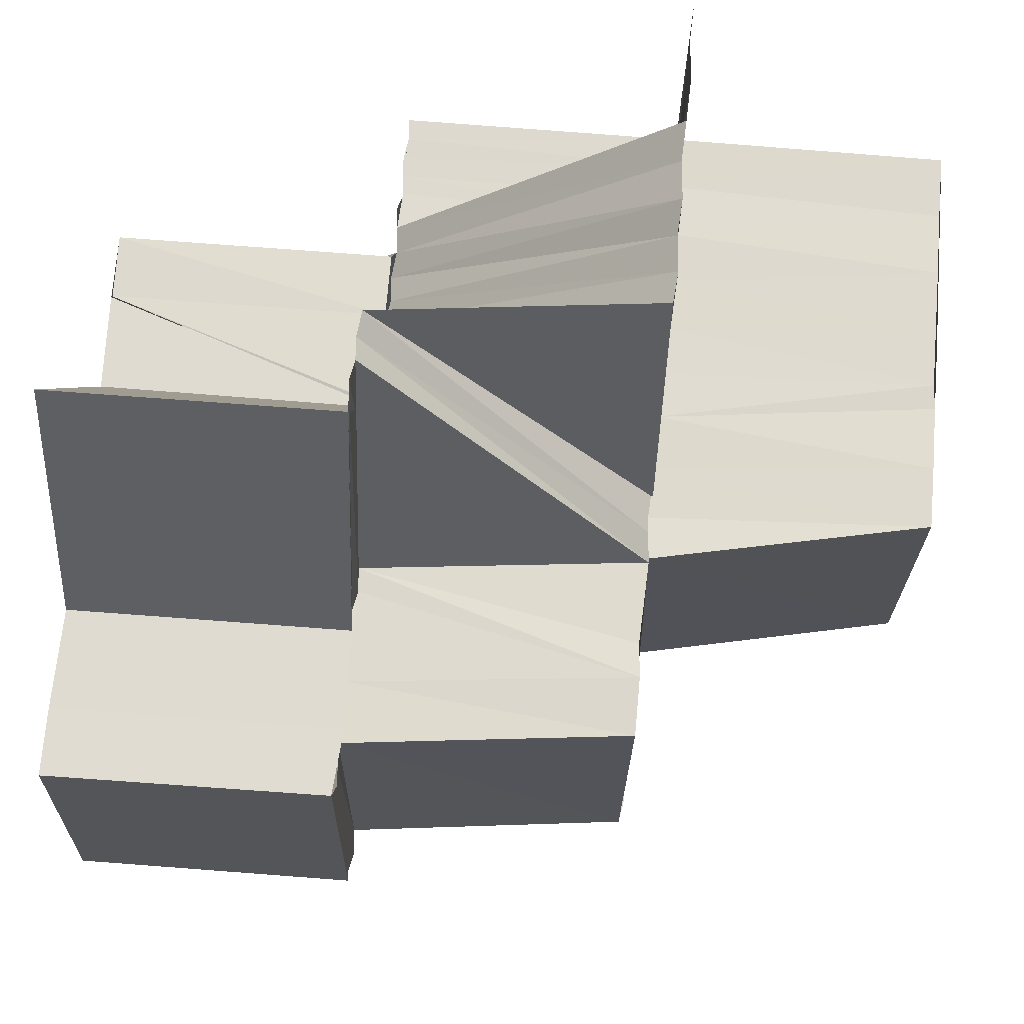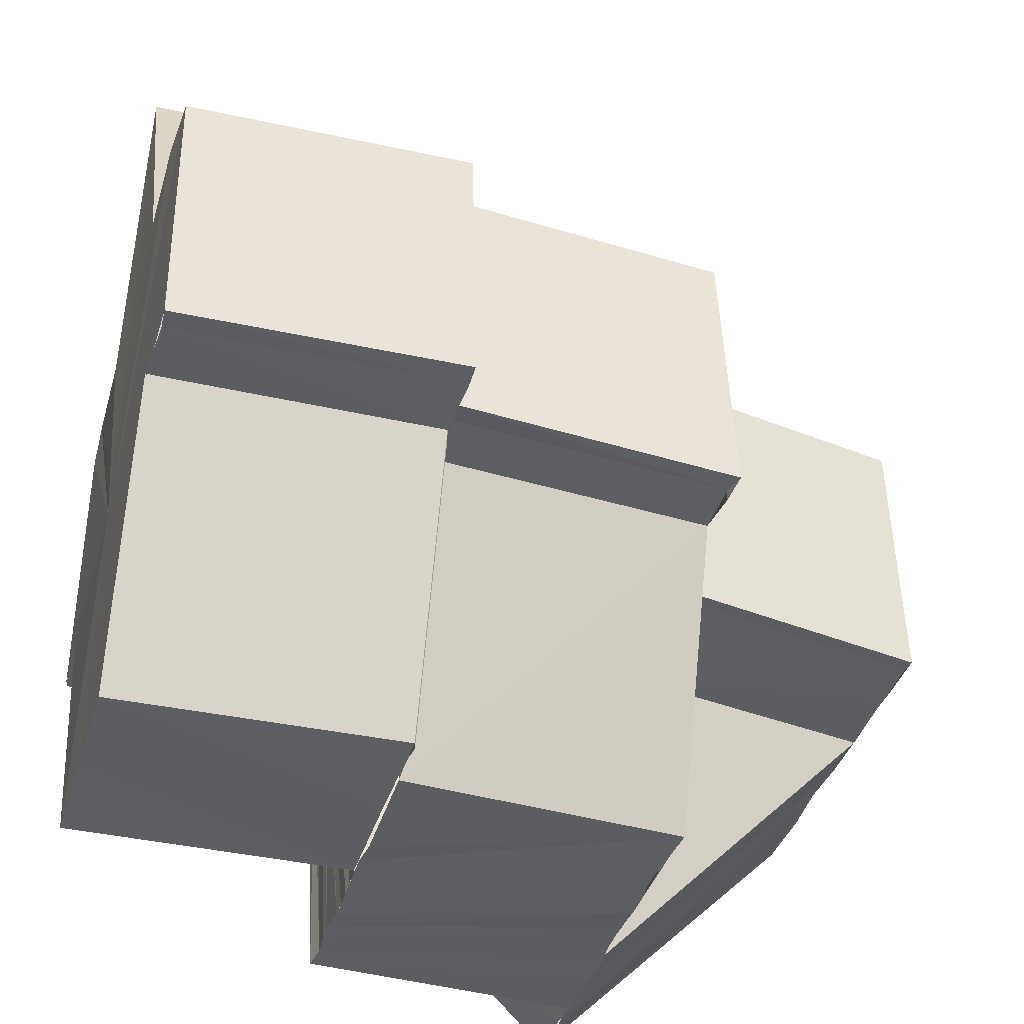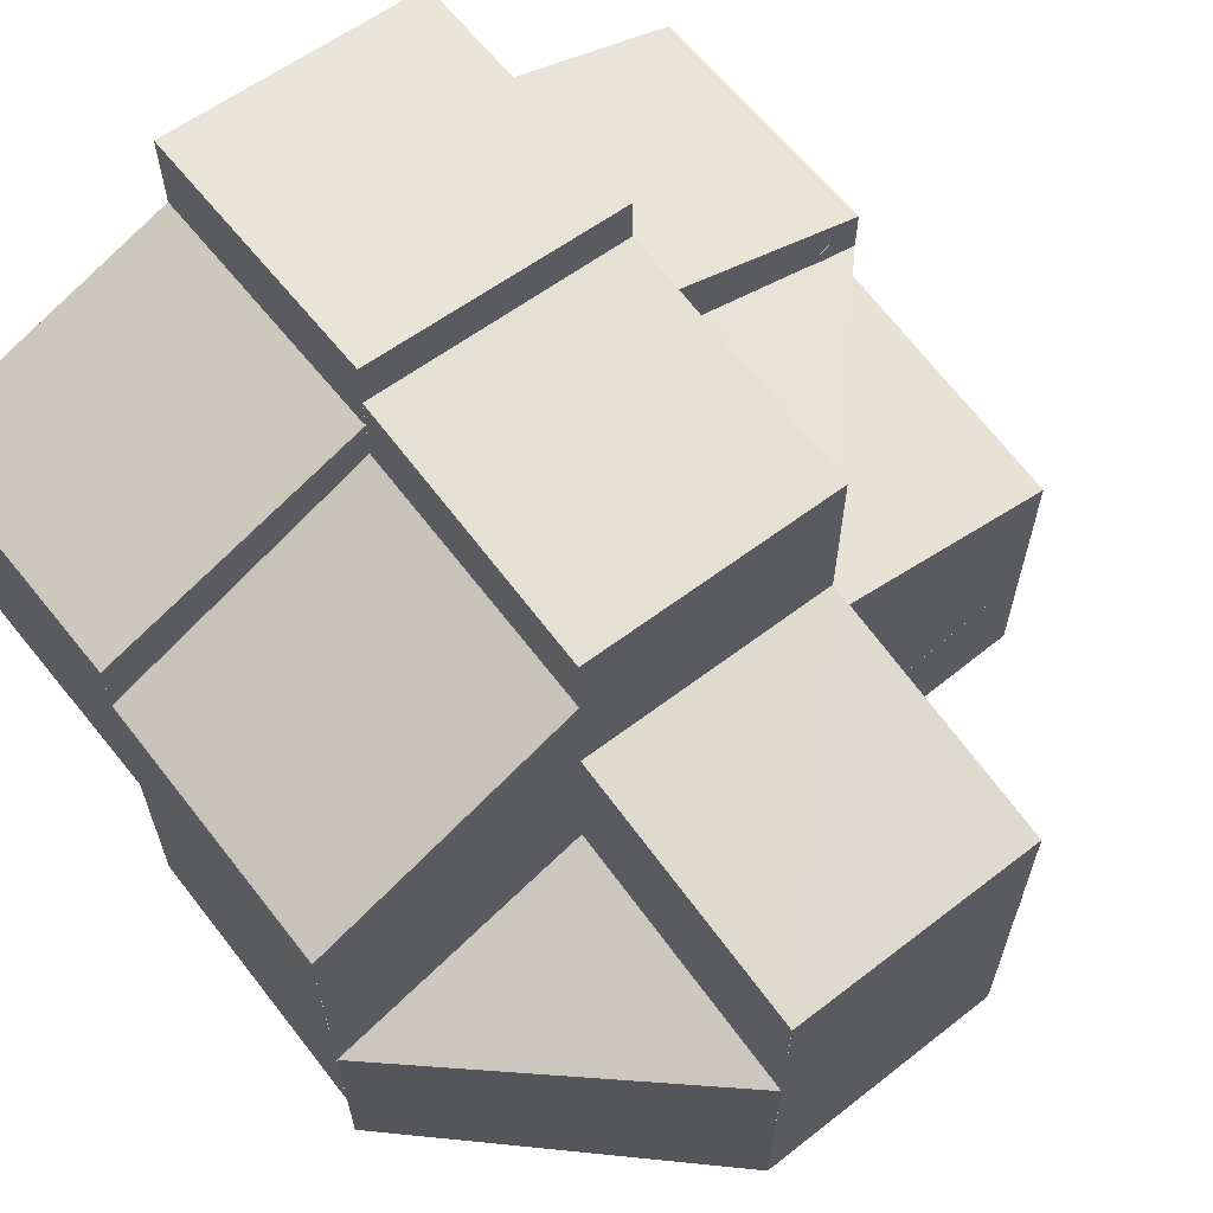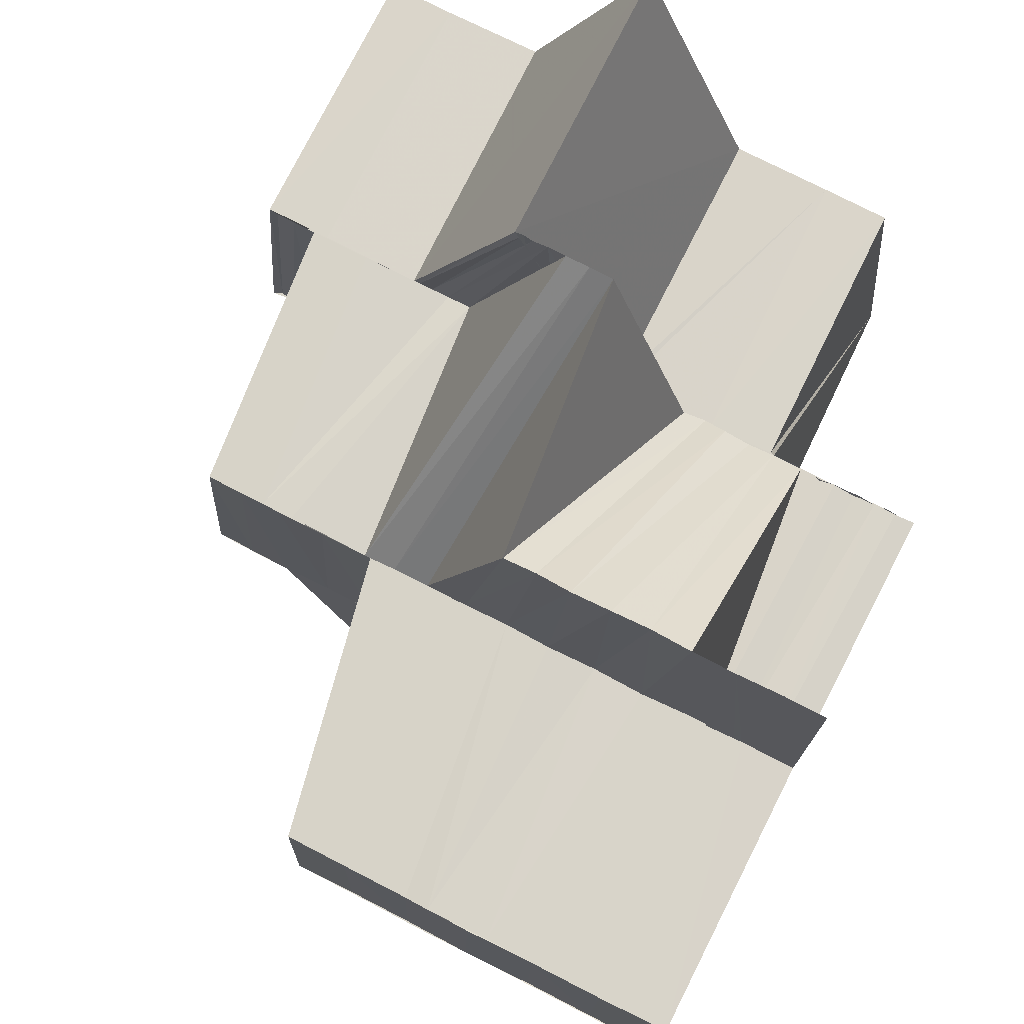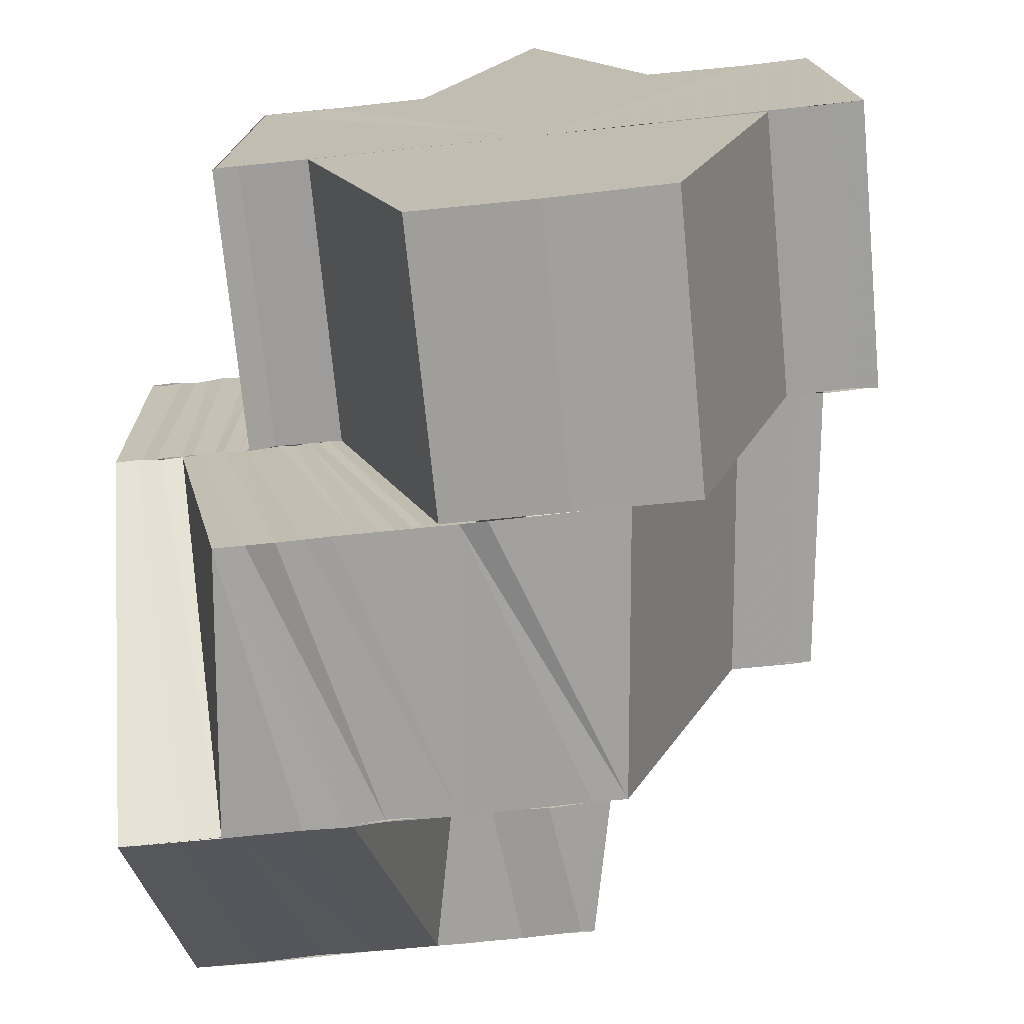
<metadata>
{"format":"obj","ext":"obj","renderer":"f3d","projection":"perspective","resolution":1024,"background":"white","views":[{"elev":70.3,"azim":4.9,"up":"+Y"},{"elev":-37.0,"azim":-15.8,"up":"+Y"},{"elev":63.8,"azim":51.3,"up":"+Z"},{"elev":75.3,"azim":117.1,"up":"+Y"},{"elev":-71.3,"azim":-84.0,"up":"+Y"}]}
</metadata>
<code>
o 12342
v 2216 1883 9.022
v 2216 1883 9.022
v 2216 1883 9.021
v 2216 1883 9.021
v 2216 1883 9.021
v 2216 1883 9.021
v 2216 1883 9.021
v 2216 1883 9.018
v 2216 1883 9.018
v 2216 1883 9.015
v 2216 1883 9.015
v 2216 1883 9.011
v 2216 1883 9.015
v 2216 1883 9.021
v 2216 1883 9.018
v 2216 1883 9.021
v 2216 1883 9.02
v 2216 1883 9.022
v 2216 1883 9.021
v 2216 1883 9.021
v 2216 1883 9.02
v 2216 1883 9.02
v 2216 1883 9.02
v 2216 1883 9.019
v 2216 1883 9.018
v 2216 1883 9.017
v 2216 1883 9.019
v 2216 1883 9.018
v 2216 1883 9.019
v 2216 1883 9.02
v 2216 1883 9.016
v 2216 1883 9.017
v 2216 1883 9.012
v 2216 1883 9.017
v 2216 1883 9.013
v 2216 1883 9.017
v 2216 1883 9.012
v 2216 1883 9.017
v 2216 1883 9.014
v 2216 1883 9.018
v 2216 1883 9.014
v 2216 1883 9.018
v 2216 1883 9.015
v 2216 1883 9.018
v 2216 1883 9.018
v 2216 1883 9.021
v 2216 1883 9.015
v 2216 1883 9.018
v 2216 1883 9.021
v 2216 1883 9.022
v 2216 1883 9.022
v 2216 1883 9.022
v 2216 1883 9.015
v 2216 1883 9.011
v 2216 1883 9.011
v 2216 1883 9.011
v 2216 1883 9.011
v 2216 1883 9.006
v 2216 1883 9.006
v 2216 1883 9.003
v 2216 1883 9.006
v 2216 1883 9.006
v 2216 1883 9.006
v 2216 1883 9.003
v 2216 1883 9.006
v 2216 1883 9.003
v 2216 1883 9
v 2216 1883 9
v 2216 1883 9.003
v 2216 1883 9
v 2216 1883 9.01
v 2216 1883 9.01
v 2216 1883 9.011
v 2216 1883 9.006
v 2216 1883 9.009
v 2216 1883 9.006
v 2216 1883 9.01
v 2216 1883 9.009
v 2216 1883 9.006
v 2216 1883 9.009
v 2216 1883 9.013
v 2216 1883 9.012
v 2216 1883 9.009
v 2216 1883 9.009
v 2216 1883 9.009
v 2216 1883 9.005
v 2216 1883 9.008
v 2216 1883 9.013
v 2216 1883 9.01
v 2216 1883 9.014
v 2216 1883 9.01
v 2216 1883 9.014
v 2216 1883 9.011
v 2216 1883 9.01
v 2216 1883 9.006
v 2216 1883 9.006
v 2216 1883 9.015
v 2216 1883 9.011
v 2216 1883 9.016
v 2216 1883 9.018
v 2216 1883 9.012
v 2216 1883 9.013
v 2216 1883 9.014
v 2216 1883 9.012
v 2216 1883 9.011
v 2216 1883 9.012
v 2216 1883 9.009
v 2216 1883 9.008
v 2216 1883 9.009
v 2216 1883 9.01
v 2216 1883 9.007
v 2216 1883 9.008
v 2216 1883 9.009
v 2216 1883 9.006
v 2216 1883 9.009
v 2216 1883 9.007
v 2216 1883 9.004
v 2216 1883 9.007
v 2216 1883 9.004
v 2216 1883 9.003
v 2216 1883 9.006
v 2216 1883 9.006
v 2216 1883 9.011
v 2216 1883 9.011
v 2216 1883 9.011
v 2216 1883 9.015
v 2216 1883 9.015
v 2216 1883 9.015
v 2216 1883 9.018
v 2216 1883 9
v 2216 1883 9
v 2216 1883 9
v 2216 1883 9
v 2216 1883 9
v 2216 1883 9
v 2216 1883 9.003
v 2216 1883 9.003
v 2216 1883 9.003
v 2216 1883 9.006
v 2216 1883 9
v 2216 1883 8.999
v 2216 1883 9.002
v 2216 1883 9.006
v 2216 1883 9.003
v 2216 1883 9.006
v 2216 1883 9.006
v 2216 1883 9.002
v 2216 1883 9.006
v 2216 1883 9.002
v 2216 1883 9.005
v 2216 1883 9.001
v 2216 1883 9.004
v 2216 1883 9.001
v 2216 1883 9.004
v 2216 1883 9
v 2216 1883 9.003
v 2216 1883 9
v 2216 1883 9.002
v 2216 1883 9.003
v 2216 1883 8.999
v 2216 1883 9.001
v 2216 1883 9.002
v 2216 1883 8.999
v 2216 1883 9
v 2216 1883 9.001
v 2216 1883 8.998
v 2216 1883 8.999
v 2216 1883 8.997
v 2216 1883 9
v 2216 1883 9.004
v 2216 1883 9.005
v 2216 1883 9.002
v 2216 1883 9.006
v 2216 1883 9
v 2216 1883 8.999
v 2216 1883 9.001
v 2216 1883 9.002
v 2216 1883 9.003
v 2216 1883 8.999
v 2216 1883 9.001
v 2216 1883 8.998
v 2216 1883 8.997
v 2216 1883 8.999
v 2216 1883 9.007
v 2216 1883 9.01
v 2216 1883 9.01
v 2216 1883 9.011
v 2216 1883 9.012
v 2216 1883 9.016
v 2216 1883 9.008
v 2216 1883 9.011
v 2216 1883 8.997
v 2216 1883 8.996
v 2216 1883 8.997
v 2216 1883 8.995
v 2216 1883 8.996
v 2216 1883 8.995
v 2216 1883 8.995
v 2216 1883 8.995
v 2216 1883 8.995
v 2216 1883 8.995
v 2216 1883 8.997
v 2216 1883 8.995
v 2216 1883 8.995
v 2216 1883 8.995
v 2216 1883 8.997
v 2216 1883 8.995
v 2216 1883 8.995
v 2216 1883 8.996
v 2216 1883 8.995
v 2216 1883 8.997
v 2216 1883 8.995
v 2216 1883 8.996
v 2216 1883 8.995
v 2216 1883 8.996
v 2216 1883 8.997
v 2216 1883 8.996
v 2216 1883 8.997
v 2216 1883 8.998
v 2216 1883 8.998
v 2216 1883 8.999
v 2216 1883 9.001
v 2216 1883 8.999
v 2216 1883 9.002
v 2216 1883 9.001
v 2216 1883 8.999
v 2216 1883 9
v 2216 1883 9.004
v 2216 1883 9.002
v 2216 1883 9.001
v 2216 1883 9.006
v 2216 1883 9.004
v 2216 1883 9.002
v 2216 1883 9.002
v 2216 1883 9.001
v 2216 1883 9.004
v 2216 1883 9.005
v 2216 1883 8.999
v 2216 1883 8.999
v 2216 1883 9.006
v 2216 1883 9.003
v 2216 1883 9.005
v 2216 1883 9.007
v 2216 1883 9.004
v 2216 1883 9.006
v 2216 1883 9.004
v 2216 1883 9.007
v 2216 1883 9.006
v 2216 1883 9.009
v 2216 1883 9.006
v 2216 1883 9.005
v 2216 1883 9.006
v 2216 1883 9.004
v 2216 1883 9.004
v 2216 1883 9.002
v 2216 1883 9.002
v 2216 1883 9.001
v 2216 1883 9.001
v 2216 1883 8.999
v 2216 1883 8.999
v 2216 1883 8.998
v 2216 1883 8.997
v 2216 1883 8.997
v 2216 1883 8.995
v 2216 1883 8.999
v 2216 1883 9.002
v 2216 1883 8.999
v 2216 1883 9.001
v 2216 1883 9.002
v 2216 1883 9.004
v 2216 1883 9.004
v 2216 1883 9.006
v 2216 1883 9.004
v 2216 1883 9.005
v 2216 1883 9.007
v 2216 1883 9.005
v 2216 1883 9.007
v 2216 1883 9.008
v 2216 1883 9.009
v 2216 1883 9.011
v 2216 1883 9.01
v 2216 1883 9.009
v 2216 1883 9.01
v 2216 1883 9.007
v 2216 1883 9.005
v 2216 1883 9.009
v 2216 1883 9.011
v 2216 1883 9.007
v 2216 1883 9.005
v 2216 1883 9.002
v 2216 1883 9.002
v 2216 1883 9
v 2216 1883 9
v 2216 1883 8.997
v 2216 1883 8.995
v 2216 1883 9
v 2216 1883 9
v 2216 1883 9
v 2216 1883 9
v 2216 1883 8.999
v 2216 1883 9
v 2216 1883 9
v 2216 1883 9
v 2216 1883 8.999
v 2216 1883 8.999
v 2216 1883 8.999
v 2216 1883 9
v 2216 1883 8.999
v 2216 1883 8.999
v 2216 1883 8.999
v 2216 1883 8.999
v 2216 1883 8.998
v 2216 1883 8.999
v 2216 1883 8.998
v 2216 1883 8.998
v 2216 1883 8.998
v 2216 1883 8.998
v 2216 1883 8.997
v 2216 1883 8.997
v 2216 1883 8.997
v 2216 1883 8.997
v 2216 1883 8.997
v 2216 1883 8.996
v 2216 1883 8.996
v 2216 1883 8.996
v 2216 1883 8.996
v 2216 1883 8.995
v 2216 1883 8.995
v 2216 1883 9.02
v 2216 1883 9.019
v 2216 1883 9.019
v 2216 1883 9.018
v 2216 1883 9.019
v 2216 1883 9.019
v 2216 1883 9.017
v 2216 1883 9.018
v 2216 1883 9.016
v 2216 1883 9.016
v 2216 1883 9.015
v 2216 1883 9.014
v 2216 1883 9.013
v 2216 1883 9.012
v 2216 1883 9.011
v 2216 1883 9.012
v 2216 1883 9.01
v 2216 1883 9.011
v 2216 1883 9.009
v 2216 1883 9.008
v 2216 1883 9.008
v 2216 1883 9.006
v 2216 1883 9.01
v 2216 1883 9.012
v 2216 1883 9.006
v 2216 1883 9.007
v 2216 1883 9.004
v 2216 1883 9.002
v 2216 1883 9.004
v 2216 1883 9.001
v 2216 1883 9.002
v 2216 1883 8.999
v 2216 1883 8.999
v 2216 1883 8.997
v 2216 1883 8.995
v 2216 1883 9.006
v 2216 1883 9.008
v 2216 1883 9.006
v 2216 1883 9.01
v 2216 1883 9.007
v 2216 1883 9.011
v 2216 1883 9.009
v 2216 1883 9.013
v 2216 1883 9.014
v 2216 1883 9.011
v 2216 1883 9.016
v 2216 1883 9.011
v 2216 1883 9.01
v 2216 1883 8.999
v 2216 1883 8.998
v 2216 1883 8.999
v 2216 1883 8.998
v 2216 1883 8.998
v 2216 1883 8.996
v 2216 1883 8.997
v 2216 1883 8.996
v 2216 1883 8.996
v 2216 1883 8.997
v 2216 1883 8.997
v 2216 1883 8.998
v 2216 1883 8.998
v 2216 1883 8.998
v 2216 1883 8.999
v 2216 1883 9.022
v 2216 1883 9.021
v 2216 1883 9.011
v 2216 1883 9.018
v 2216 1883 9.015
v 2216 1883 9.011
v 2216 1883 9.006
v 2216 1883 9.003
v 2216 1883 9
v 2216 1883 9
v 2216 1883 9.015
v 2216 1883 9.018
v 2216 1883 9.011
v 2216 1883 9.006
v 2216 1883 9.003
f 1 2 3
f 2 4 5
f 6 7 8
f 8 9 10
f 10 11 12
f 9 11 13
f 14 9 15
f 16 17 14
f 18 16 19
f 16 20 17
f 20 21 17
f 20 22 21
f 23 24 21
f 24 25 26
f 27 28 22
f 28 29 30
f 31 28 27
f 32 31 27
f 33 31 34
f 35 32 36
f 35 37 38
f 39 35 36
f 39 36 40
f 41 39 40
f 41 40 42
f 43 41 44
f 45 42 46
f 47 48 45
f 42 49 46
f 46 49 50
f 49 51 52
f 53 54 55
f 56 57 58
f 58 59 60
f 57 61 62
f 61 63 64
f 65 66 64
f 66 67 68
f 69 66 70
f 71 72 65
f 73 71 74
f 72 75 76
f 77 76 65
f 75 78 79
f 80 79 76
f 81 82 80
f 82 83 84
f 85 86 79
f 78 87 86
f 88 84 89
f 90 88 77
f 90 89 91
f 92 91 93
f 92 90 94
f 94 95 96
f 97 92 98
f 26 99 88
f 100 99 26
f 99 101 102
f 99 103 104
f 103 105 104
f 106 105 107
f 105 108 109
f 110 111 108
f 105 110 112
f 113 114 111
f 110 115 116
f 112 117 86
f 118 119 117
f 87 118 117
f 120 121 122
f 122 121 123
f 121 124 125
f 123 124 126
f 124 127 128
f 126 127 129
f 130 131 132
f 133 134 135
f 135 134 136
f 134 137 136
f 136 138 139
f 140 141 134
f 137 142 143
f 144 143 145
f 142 146 143
f 142 147 146
f 147 148 146
f 147 149 148
f 149 150 148
f 149 151 150
f 151 152 150
f 151 153 152
f 153 154 152
f 153 155 154
f 155 156 154
f 155 157 156
f 157 158 159
f 160 161 158
f 157 160 162
f 163 164 161
f 160 163 165
f 166 167 164
f 166 168 167
f 163 166 169
f 165 170 171
f 169 172 170
f 162 171 173
f 174 175 172
f 176 174 170
f 177 176 171
f 178 177 173
f 179 180 172
f 179 181 180
f 182 181 183
f 156 173 184
f 184 173 185
f 184 186 187
f 188 187 189
f 190 184 191
f 190 191 188
f 192 193 181
f 193 194 181
f 193 195 194
f 195 196 194
f 195 197 196
f 198 199 196
f 198 199 200
f 199 201 200
f 199 201 202
f 203 198 200
f 203 198 204
f 201 205 200
f 201 205 206
f 207 203 200
f 205 207 200
f 207 203 208
f 209 207 208
f 205 210 211
f 207 212 213
f 214 210 215
f 216 207 217
f 217 215 218
f 219 218 220
f 221 216 219
f 222 221 223
f 224 222 225
f 225 226 227
f 228 224 229
f 229 227 230
f 231 228 232
f 232 230 233
f 234 235 227
f 236 234 230
f 237 236 233
f 235 238 239
f 240 237 241
f 242 233 241
f 243 240 244
f 245 241 246
f 247 248 242
f 249 247 250
f 247 251 252
f 248 253 251
f 254 255 253
f 256 257 255
f 258 259 257
f 260 261 259
f 262 213 261
f 263 264 262
f 265 263 260
f 266 265 258
f 263 211 267
f 265 267 268
f 266 268 269
f 270 266 256
f 270 269 271
f 272 270 273
f 274 270 248
f 275 276 248
f 277 248 278
f 279 275 278
f 280 279 281
f 282 278 281
f 283 284 282
f 284 285 277
f 283 286 287
f 284 288 286
f 285 289 288
f 285 290 274
f 290 291 274
f 290 292 291
f 292 293 291
f 292 294 293
f 294 206 293
f 294 295 206
f 296 297 298
f 299 300 301
f 302 303 304
f 303 305 306
f 303 307 305
f 307 308 305
f 307 309 308
f 309 310 308
f 309 311 310
f 311 312 310
f 311 313 312
f 313 314 312
f 313 315 314
f 315 316 314
f 315 317 316
f 317 318 316
f 317 319 318
f 319 320 318
f 319 321 320
f 321 322 320
f 321 323 322
f 323 324 322
f 323 325 324
f 325 326 324
f 325 327 326
f 327 204 326
f 327 328 204
f 329 330 331
f 330 332 333
f 334 335 336
f 335 337 100
f 335 338 337
f 338 339 337
f 338 340 339
f 340 341 339
f 340 342 341
f 342 343 341
f 344 345 343
f 346 347 342
f 348 347 346
f 349 350 347
f 347 351 352
f 353 354 347
f 353 355 354
f 356 355 353
f 357 356 353
f 356 358 355
f 358 359 355
f 358 360 359
f 360 361 359
f 360 362 361
f 362 202 361
f 362 363 202
f 357 364 365
f 366 357 348
f 366 348 367
f 368 366 367
f 368 367 369
f 370 368 369
f 370 369 371
f 185 370 371
f 185 371 372
f 373 372 374
f 375 376 372
f 377 378 379
f 377 380 381
f 380 382 383
f 382 214 384
f 384 208 385
f 383 385 386
f 387 209 385
f 388 387 386
f 389 386 390
f 391 388 390
f 392 393 394
f 393 395 394
f 395 396 394
f 396 397 394
f 397 398 394
f 398 399 394
f 399 400 394
f 400 401 394
f 402 403 394
f 404 402 394
f 405 404 394
f 406 405 394

</code>
